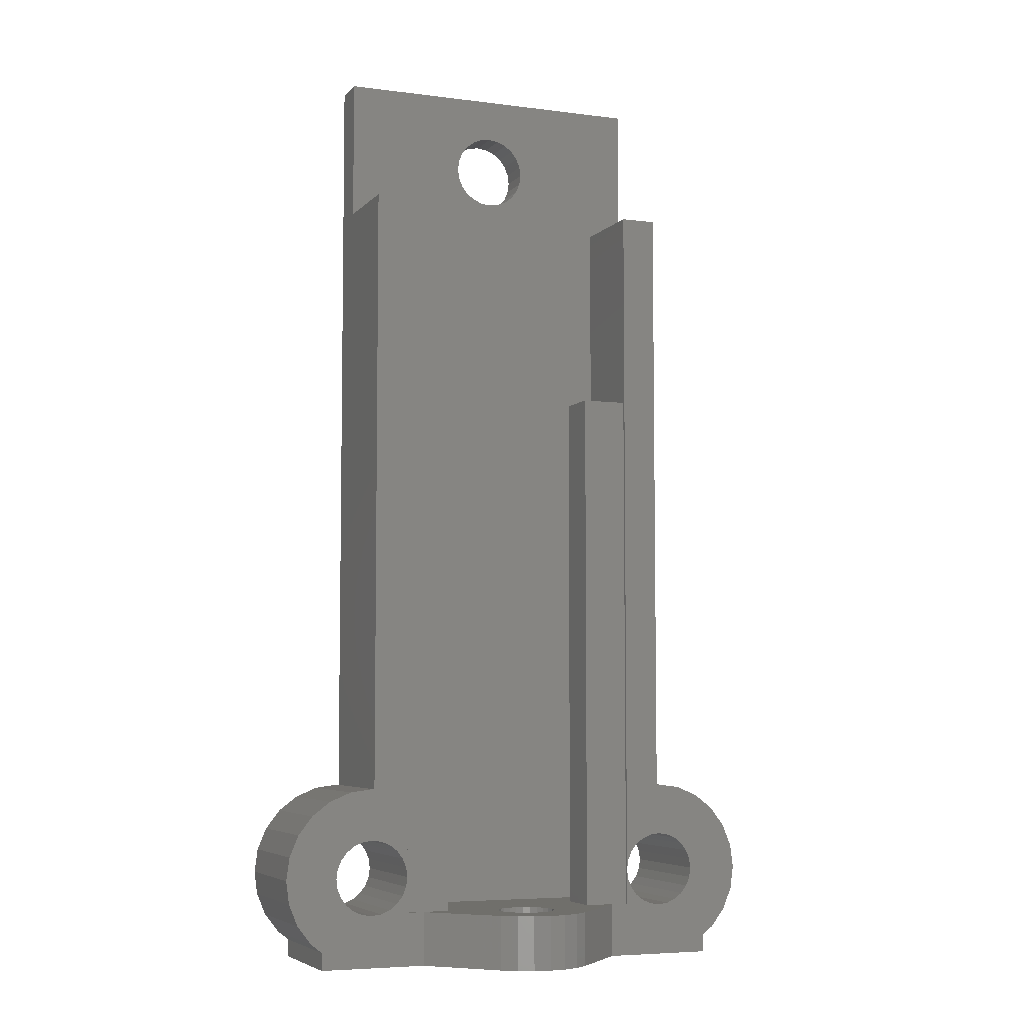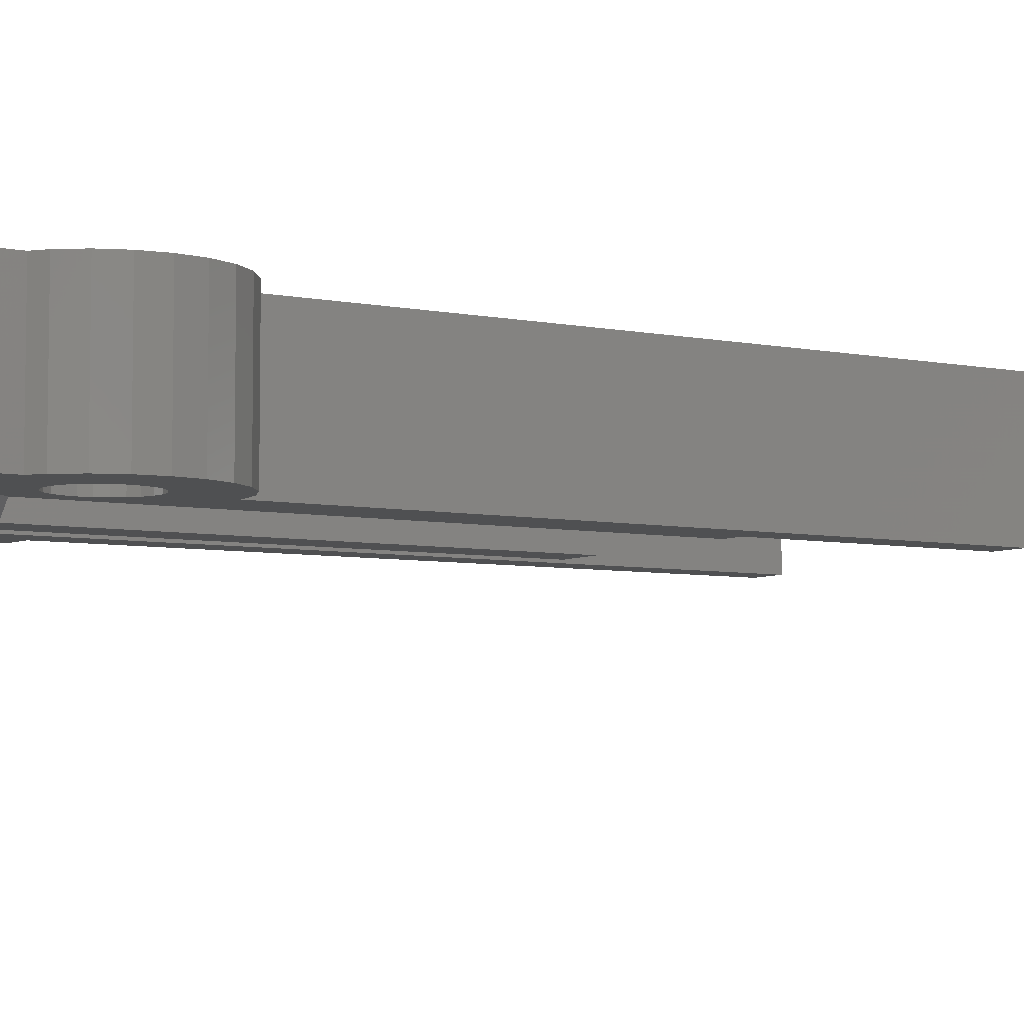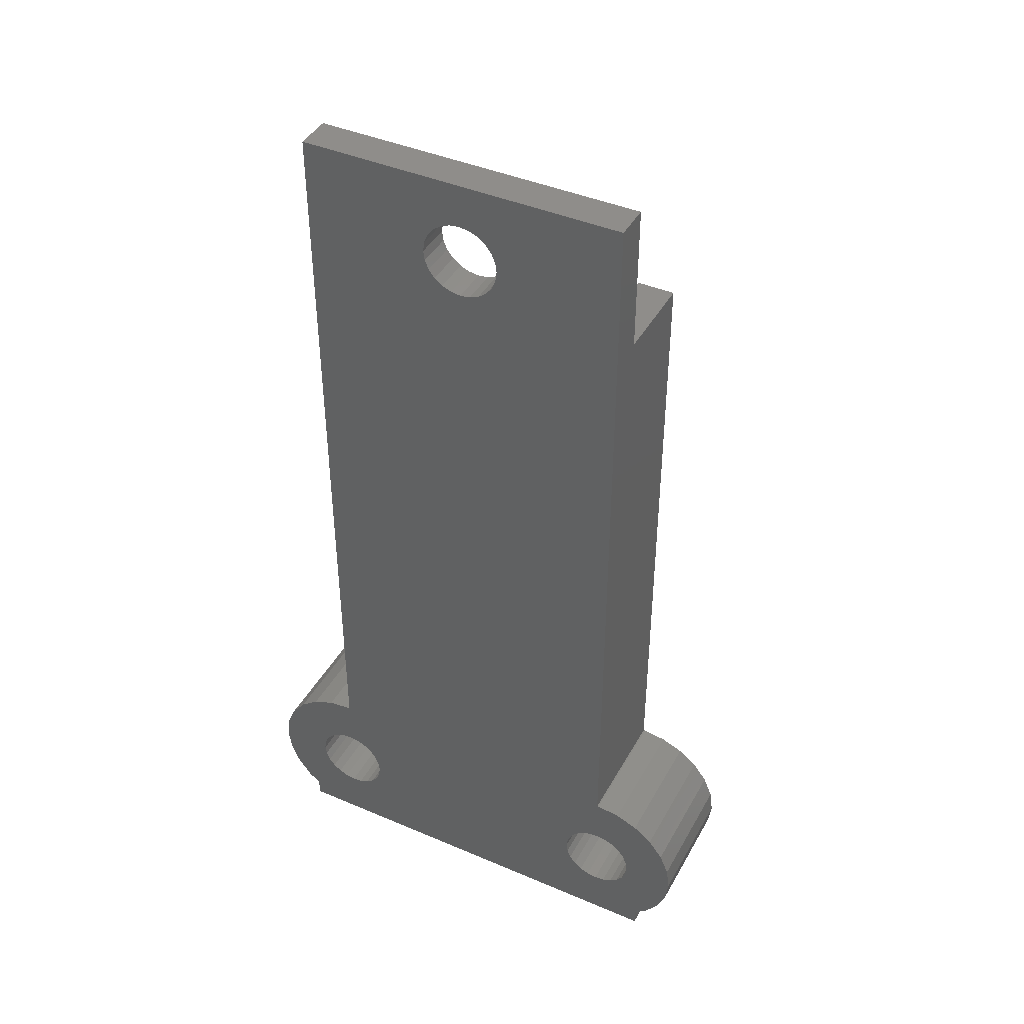
<metadata>
{"format":"stl","ext":"stl","renderer":"f3d","projection":"perspective","resolution":1024,"background":"white","views":[{"elev":-5.7,"azim":-21.9,"up":"+Z"},{"elev":-5.7,"azim":-122.2,"up":"+Y"},{"elev":42.3,"azim":-152.9,"up":"+Z"}]}
</metadata>
<code>
# stl→obj: 334 verts, 700 faces
v -14 -7 5
v -13.83 -7 6.294
v -13.83 -6.779e-16 6.294
v -13.33 -7 7.5
v -13.33 -4.69e-16 7.5
v -14 -8.572e-16 5
v -9 -7 10
v -8.9 -7 9.987
v -8.9 -6.459 9.987
v -9 -8.572e-16 -9.537e-07
v -9 -7 -7.715e-15
v -9 -3.918e-05 -8.572e-15
v -12.54 -7 1.464
v -11.9 -1.093e-15 0.9768
v -11.9 -7 0.9768
v -12.54 -1.111e-15 1.464
v -12.54 -2.449e-16 8.536
v -11.5 -7 9.33
v -11.5 -2.08e-17 9.33
v -12.54 -7 8.536
v -13.83 -7 3.706
v 5.9 -7 -7.715e-15
v 6.9 -7 3
v 5.9 -7 3
v 9 -7 -7.715e-15
v 8.456 -7 2.972
v 9 -7 2.9
v 12.54 -7 1.464
v 13.33 -7 2.5
v 11.9 -7 0.9768
v 11.9 -7 -7.715e-15
v 6.9 -7 44.5
v 8.9 -7 9.987
v 8.9 -7 44.5
v 9 -7 10
v 9 -7 7.1
v 10.29 -7 9.83
v 9.544 -7 7.028
v 11.5 -7 9.33
v 10.05 -7 6.819
v 7.181 -7 6.05
v 8.456 -7 7.028
v 7.95 -7 6.819
v 7.515 -7 6.485
v 6.972 -7 5.544
v 6.925 -7 5.189
v 6.9 -7 5
v 12.54 -7 8.536
v 10.48 -7 6.485
v 13.33 -7 7.5
v 10.82 -7 6.05
v 13.83 -7 6.294
v 11.03 -7 5.544
v 11.08 -7 5.189
v 14 -7 5
v 11.1 -7 5
v 11.05 -7 4.646
v 13.83 -7 3.706
v 11.03 -7 4.456
v 10.82 -7 3.95
v 10.48 -7 3.515
v 10.05 -7 3.181
v 9.544 -7 2.972
v 6.947 -7 4.646
v 6.972 -7 4.456
v 7.181 -7 3.95
v 7.515 -7 3.515
v 7.95 -7 3.181
v -10.29 -7 9.83
v -9.544 -7 7.028
v -9 -7 7.1
v -10.05 -7 6.819
v -10.48 -7 6.485
v -10.82 -7 6.05
v -11.03 -7 5.544
v -11.08 -7 5.189
v -11.1 -7 5
v -11.05 -7 4.646
v -11.03 -7 4.456
v -10.82 -7 3.95
v -13.33 -7 2.5
v -10.48 -7 3.515
v -10.05 -7 3.181
v -6.9 -7 44.5
v -8.9 -7 44.5
v -8.456 -7 7.028
v -7.95 -7 6.819
v -7.515 -7 6.485
v -7.181 -7 6.05
v -6.972 -7 5.544
v -6.925 -7 5.189
v -6.9 -7 5
v -6.947 -7 4.646
v -6.9 -7 3
v -6.972 -7 4.456
v -7.181 -7 3.95
v -7.515 -7 3.515
v -7.95 -7 3.181
v -8.456 -7 2.972
v -9 -7 2.9
v -9.544 -7 2.972
v -11.9 -7 -7.715e-15
v -5.9 -7 -7.715e-15
v -5.9 -7 3
v 9 2.572e-15 10
v 9 2.217e-15 7.1
v 8.9 2.558e-15 9.987
v 10.29 2.709e-15 9.83
v -9 1.225e-17 7.1
v -9 3.674e-16 10
v -8.9 3.78e-16 9.987
v 7.181 1.865e-15 6.05
v 7.515 1.959e-15 6.485
v 9.544 2.274e-15 7.028
v 11.5 2.796e-15 9.33
v 7.95 2.053e-15 6.819
v 10.05 2.311e-15 6.819
v 12.54 2.825e-15 8.536
v 8.456 2.141e-15 7.028
v 10.48 2.323e-15 6.485
v 13.33 2.796e-15 7.5
v 10.82 2.311e-15 6.05
v 13.83 2.709e-15 6.294
v 11.03 2.274e-15 5.544
v 11.06 2.249e-15 5.305
v 14 2.572e-15 5
v 11.1 2.217e-15 5
v 11.07 2.183e-15 4.761
v 13.83 2.392e-15 3.706
v 11.03 2.141e-15 4.456
v 10.82 2.053e-15 3.95
v 13.33 2.183e-15 2.5
v 10.48 1.959e-15 3.515
v 12.54 1.959e-15 1.464
v 10.05 1.865e-15 3.181
v 11.9 1.822e-15 0.9768
v 9.544 1.778e-15 2.972
v -9 -8.572e-16 -8.572e-15
v 9 1.347e-15 -8.572e-15
v 9 1.347e-15 -9.537e-07
v 8.9 7.764e-15 52.5
v -8.572e-15 6.38e-15 50.1
v -8.9 5.584e-15 52.5
v 0.5435 6.438e-15 50.03
v 1.05 6.474e-15 49.82
v 1.485 6.487e-15 49.48
v 1.819 6.474e-15 49.05
v 2.028 6.438e-15 48.54
v 2.049 6.421e-15 48.38
v 2.1 6.38e-15 48
v 2.079 6.358e-15 47.84
v 2.028 6.305e-15 47.46
v 1.819 6.217e-15 46.95
v 1.485 6.123e-15 46.52
v 0.5435 5.941e-15 45.97
v -8.572e-15 5.866e-15 45.9
v 1.05 6.029e-15 46.18
v -0.5435 6.305e-15 50.03
v -1.05 6.217e-15 49.82
v -1.485 6.123e-15 49.48
v -1.819 6.029e-15 49.05
v -2.028 5.941e-15 48.54
v -2.049 5.919e-15 48.38
v -2.1 5.866e-15 48
v -2.079 5.849e-15 47.84
v -2.028 5.808e-15 47.46
v -1.819 5.772e-15 46.95
v -1.485 5.759e-15 46.52
v -0.5435 5.808e-15 45.97
v -1.05 5.772e-15 46.18
v -9.544 -6.308e-17 7.028
v -10.29 1.88e-16 9.83
v -8.456 7.004e-17 7.028
v -7.95 1.064e-16 6.819
v -7.515 1.188e-16 6.485
v -7.181 1.064e-16 6.05
v 6.972 1.778e-15 5.544
v -6.972 7.004e-17 5.544
v 6.94 1.744e-15 5.305
v -6.94 4.465e-17 5.305
v 6.9 1.702e-15 5
v -6.9 1.225e-17 5
v 6.931 1.677e-15 4.761
v -6.931 -2.085e-17 4.761
v 6.972 1.644e-15 4.456
v -6.972 -6.308e-17 4.456
v 7.181 1.608e-15 3.95
v -7.181 -1.508e-16 3.95
v 7.515 1.596e-15 3.515
v -7.515 -2.449e-16 3.515
v 7.95 1.608e-15 3.181
v -7.95 -3.391e-16 3.181
v 8.456 1.644e-15 2.972
v -8.456 -4.268e-16 2.972
v 9 1.702e-15 2.9
v -9 -5.021e-16 2.9
v -10.05 -1.508e-16 6.819
v -10.48 -2.449e-16 6.485
v -10.82 -3.391e-16 6.05
v -11.03 -4.268e-16 5.544
v -11.06 -4.599e-16 5.305
v -11.1 -5.021e-16 5
v -11.07 -5.275e-16 4.761
v -13.83 -9.948e-16 3.706
v -11.03 -5.599e-16 4.456
v -10.82 -5.962e-16 3.95
v -13.33 -1.081e-15 2.5
v -10.48 -6.086e-16 3.515
v -10.05 -5.962e-16 3.181
v -9.544 -5.599e-16 2.972
v 11.9 1.702e-15 -8.572e-15
v -11.9 -1.212e-15 -8.572e-15
v 8.9 -6.459 9.987
v 9 -3.918e-05 -8.572e-15
v -6.9 -2 44.5
v -6.9 -4.35 33.1
v -6.9 -2 5
v -6.9 -6.85 33.1
v -6.9 -6.85 5
v -6.9 -4.35 5
v -6.9 -6.85 3
v -6.9 -2 3
v -6.9 -4.35 3
v -8.9 -2 44.5
v -8.9 -2 52.5
v -4.35 -6.85 33.1
v -4.35 -4.35 3
v -4.35 -4.35 33.1
v -4.35 -6.85 3
v 6.9 -6.85 5
v 6.9 -6.85 33.1
v 6.9 -4.35 33.1
v 6.9 -2 5
v 6.9 -4.35 5
v 6.9 -2 44.5
v 6.9 -6.85 3
v 6.9 -4.35 3
v 6.9 -2 3
v 8.9 -2 44.5
v 8.9 -2 52.5
v 4.35 -6.85 3
v 4.35 -4.35 33.1
v 4.35 -4.35 3
v 4.35 -6.85 33.1
v -8.327e-15 -2 50.1
v -0.5435 -2 50.03
v -1.05 -2 49.82
v -1.485 -2 49.48
v -1.819 -2 49.05
v -2.028 -2 48.54
v -2.051 -2 48.37
v -2.1 -2 48
v -2.078 -2 47.83
v -2.028 -2 47.46
v -1.819 -2 46.95
v -1.05 -2 46.18
v -0.5435 -2 45.97
v -1.485 -2 46.52
v 0.5435 -2 50.03
v 1.05 -2 49.82
v 1.485 -2 49.48
v 1.819 -2 49.05
v 2.028 -2 48.54
v 2.051 -2 48.37
v 2.1 -2 48
v 2.078 -2 47.83
v 2.028 -2 47.46
v 1.819 -2 46.95
v 1.485 -2 46.52
v -8.327e-15 -2 45.9
v 0.5435 -2 45.97
v 1.05 -2 46.18
v 1.545 -8.414 -7.542e-15
v 1.6 -8 -7.593e-15
v 2.546 -10.55 -7.281e-15
v 1.386 -8.8 -7.495e-15
v 1.131 -9.131 -7.454e-15
v 0.8 -9.386 -7.423e-15
v 1.8 -11.12 -7.211e-15
v 0.9317 -11.48 -7.167e-15
v 0.4141 -9.545 -7.403e-15
v -7.152e-15 -11.6 -7.152e-15
v -7.397e-15 -9.6 -7.397e-15
v -0.4141 -9.545 -7.403e-15
v -0.9317 -11.48 -7.167e-15
v -0.8 -9.386 -7.423e-15
v -1.8 -11.12 -7.211e-15
v -1.131 -9.131 -7.454e-15
v -2.546 -10.55 -7.281e-15
v -1.386 -8.8 -7.495e-15
v -1.545 -8.414 -7.542e-15
v 0.8 -6.614 -7.762e-15
v 1.545 -7.586 -7.643e-15
v 1.386 -7.2 -7.691e-15
v 1.131 -6.869 -7.731e-15
v 0.4141 -6.455 -7.782e-15
v -7.788e-15 -6.4 -7.788e-15
v -0.4141 -6.455 -7.782e-15
v -0.8 -6.614 -7.762e-15
v -1.6 -8 -7.593e-15
v -1.545 -7.586 -7.643e-15
v -1.386 -7.2 -7.691e-15
v -1.131 -6.869 -7.731e-15
v 1.131 -6.869 3
v 1.545 -8.414 3
v 1.6 -8 3
v 2.546 -10.55 3
v 1.545 -7.586 3
v 1.386 -7.2 3
v 0.8 -6.614 3
v 0.4141 -6.455 3
v -7.788e-15 -6.4 3
v -0.4141 -6.455 3
v -1.131 -9.131 3
v -2.546 -10.55 3
v -1.8 -11.12 3
v -1.6 -8 3
v -1.545 -7.586 3
v -1.386 -7.2 3
v -1.131 -6.869 3
v -0.8 -6.614 3
v 1.386 -8.8 3
v 1.131 -9.131 3
v 1.8 -11.12 3
v 0.8 -9.386 3
v 0.9317 -11.48 3
v 0.4141 -9.545 3
v -7.152e-15 -11.6 3
v -7.397e-15 -9.6 3
v -0.4141 -9.545 3
v -0.9317 -11.48 3
v -0.8 -9.386 3
v -1.386 -8.8 3
v -1.545 -8.414 3
f 1 2 3
f 3 4 5
f 1 3 6
f 7 8 9
f 10 11 12
f 13 14 15
f 14 13 16
f 17 18 19
f 18 17 20
f 6 21 1
f 4 20 17
f 2 4 3
f 22 23 24
f 25 23 22
f 23 25 26
f 27 28 29
f 27 30 28
f 26 25 27
f 27 25 30
f 30 25 31
f 32 33 34
f 35 36 37
f 37 38 39
f 40 39 38
f 37 36 38
f 41 33 32
f 33 42 36
f 33 43 42
f 33 44 43
f 33 41 44
f 32 45 41
f 32 46 45
f 46 32 47
f 36 35 33
f 39 40 48
f 49 48 40
f 48 49 50
f 51 50 49
f 50 51 52
f 53 52 51
f 54 52 53
f 54 55 52
f 56 55 54
f 57 55 56
f 58 57 59
f 58 59 60
f 57 58 55
f 29 60 61
f 29 61 62
f 29 62 63
f 60 29 58
f 29 63 27
f 23 64 47
f 23 65 64
f 23 66 65
f 23 67 66
f 23 68 67
f 68 23 26
f 69 70 71
f 20 72 70
f 20 73 72
f 74 4 2
f 4 74 73
f 2 75 74
f 2 76 75
f 1 76 2
f 1 77 76
f 1 78 77
f 21 78 1
f 78 21 79
f 79 21 80
f 81 80 21
f 80 81 82
f 13 82 81
f 82 15 83
f 15 82 13
f 71 7 69
f 8 84 85
f 70 69 18
f 70 18 20
f 73 20 4
f 7 71 8
f 86 8 71
f 87 8 86
f 88 8 87
f 89 8 88
f 8 89 84
f 90 84 89
f 91 84 90
f 84 91 92
f 93 94 92
f 95 94 93
f 96 94 95
f 97 94 96
f 98 94 97
f 99 94 98
f 11 94 99
f 11 99 100
f 83 15 101
f 11 101 15
f 101 11 100
f 11 15 102
f 94 11 103
f 94 103 104
f 105 106 107
f 106 105 108
f 109 110 111
f 112 107 113
f 114 108 115
f 107 116 113
f 117 115 118
f 107 119 116
f 120 118 121
f 107 106 119
f 107 112 111
f 108 114 106
f 115 117 114
f 118 120 117
f 122 121 123
f 121 122 120
f 123 124 122
f 123 125 124
f 126 125 123
f 125 126 127
f 126 128 127
f 129 128 126
f 128 129 130
f 130 129 131
f 132 131 129
f 131 132 133
f 134 133 132
f 135 136 137
f 133 136 135
f 136 133 134
f 138 10 138
f 139 140 139
f 141 142 143
f 141 144 142
f 141 145 144
f 141 146 145
f 141 147 146
f 141 148 147
f 141 149 148
f 141 150 149
f 141 151 150
f 141 152 151
f 141 153 152
f 141 154 153
f 155 107 156
f 157 107 155
f 154 107 157
f 107 154 141
f 158 143 142
f 159 143 158
f 160 143 159
f 161 143 160
f 162 143 161
f 163 143 162
f 164 143 163
f 165 143 164
f 166 143 165
f 167 143 166
f 168 143 167
f 111 156 107
f 156 111 169
f 169 111 170
f 170 111 168
f 168 111 143
f 171 172 109
f 172 171 19
f 109 111 173
f 110 109 172
f 174 111 175
f 173 111 174
f 176 111 112
f 111 176 175
f 177 176 112
f 177 178 176
f 179 178 177
f 179 180 178
f 181 180 179
f 181 182 180
f 183 182 181
f 183 184 182
f 185 184 183
f 185 186 184
f 187 186 185
f 187 188 186
f 189 188 187
f 189 190 188
f 191 190 189
f 191 192 190
f 193 192 191
f 193 194 192
f 195 194 193
f 194 195 196
f 197 19 171
f 19 197 17
f 198 17 197
f 17 198 5
f 199 5 198
f 5 199 3
f 200 3 199
f 201 3 200
f 6 201 202
f 201 6 3
f 203 6 202
f 204 203 205
f 204 205 206
f 203 204 6
f 207 206 208
f 14 208 209
f 14 209 210
f 206 207 204
f 138 210 196
f 195 139 196
f 139 137 136
f 138 196 139
f 137 139 195
f 138 196 138
f 139 136 211
f 195 139 139
f 208 14 16
f 208 16 207
f 210 138 14
f 14 138 212
f 138 10 12
f 4 17 5
f 69 7 172
f 19 69 172
f 69 19 18
f 172 7 110
f 110 9 111
f 9 110 7
f 81 204 207
f 204 81 21
f 13 207 16
f 207 13 81
f 204 21 6
f 10 12 11
f 138 12 10
f 123 52 55
f 121 50 123
f 126 123 55
f 213 33 35
f 25 140 214
f 30 134 28
f 134 30 136
f 115 48 118
f 48 115 39
f 58 126 55
f 118 48 50
f 123 50 52
f 140 139 214
f 121 118 50
f 108 35 37
f 108 39 115
f 39 108 37
f 105 35 108
f 213 105 107
f 105 213 35
f 58 132 129
f 132 58 29
f 29 134 132
f 134 29 28
f 58 129 126
f 214 140 25
f 214 139 140
f 215 216 217
f 84 216 215
f 216 84 218
f 92 218 84
f 218 92 219
f 217 216 220
f 92 221 219
f 221 92 94
f 220 222 217
f 222 220 223
f 9 224 111
f 85 9 8
f 9 85 224
f 224 143 111
f 143 224 225
f 224 84 215
f 84 224 85
f 226 227 228
f 227 226 229
f 228 220 216
f 227 220 228
f 220 227 223
f 216 226 228
f 226 216 218
f 219 226 218
f 229 219 221
f 219 229 226
f 230 47 231
f 232 233 234
f 233 232 235
f 32 232 231
f 232 32 235
f 32 231 47
f 23 230 236
f 230 23 47
f 237 233 238
f 233 237 234
f 239 141 240
f 141 239 107
f 239 213 107
f 34 213 239
f 213 34 33
f 235 34 239
f 34 235 32
f 241 242 243
f 242 241 244
f 234 242 232
f 243 234 237
f 234 243 242
f 242 231 232
f 231 242 244
f 244 230 231
f 241 230 244
f 230 241 236
f 143 240 141
f 240 143 225
f 217 235 215
f 217 233 235
f 222 233 217
f 233 222 238
f 225 245 240
f 225 246 245
f 225 247 246
f 225 248 247
f 225 249 248
f 225 250 249
f 225 251 250
f 215 251 225
f 251 215 252
f 252 215 253
f 253 215 254
f 254 215 255
f 256 215 257
f 258 215 256
f 255 215 258
f 215 225 224
f 259 240 245
f 260 240 259
f 261 240 260
f 262 240 261
f 263 240 262
f 264 240 263
f 235 264 265
f 235 265 266
f 235 266 267
f 235 267 268
f 235 268 269
f 257 215 270
f 235 270 215
f 270 235 271
f 235 272 271
f 235 269 272
f 264 235 240
f 240 235 239
f 30 211 136
f 211 30 31
f 103 11 12
f 22 273 274
f 275 276 273
f 275 277 276
f 278 279 280
f 279 278 277
f 280 281 278
f 282 281 280
f 282 283 281
f 282 284 283
f 285 284 282
f 284 285 286
f 287 286 285
f 286 287 288
f 289 288 287
f 290 289 291
f 288 289 290
f 22 214 25
f 292 214 22
f 273 22 275
f 277 275 279
f 293 22 274
f 294 22 293
f 295 22 294
f 292 22 295
f 296 214 292
f 214 296 139
f 297 139 296
f 138 297 298
f 12 298 299
f 103 291 289
f 291 103 300
f 300 103 301
f 103 302 301
f 103 303 302
f 103 299 303
f 12 299 103
f 298 12 138
f 297 138 139
f 31 214 211
f 214 31 25
f 211 214 139
f 102 12 11
f 212 12 102
f 12 212 138
f 102 14 212
f 14 102 15
f 238 243 237
f 304 241 243
f 305 241 306
f 241 305 307
f 241 308 306
f 241 309 308
f 241 304 309
f 227 243 238
f 243 310 304
f 243 311 310
f 243 312 311
f 243 227 312
f 312 227 313
f 314 315 316
f 229 317 318
f 319 229 318
f 320 229 319
f 229 320 227
f 321 227 320
f 313 227 321
f 222 227 238
f 227 222 223
f 236 24 23
f 241 24 236
f 24 241 307
f 322 307 305
f 323 307 322
f 307 323 324
f 325 324 323
f 324 325 326
f 327 326 325
f 327 328 326
f 329 328 327
f 330 328 329
f 331 330 332
f 330 331 328
f 316 332 314
f 315 314 333
f 315 333 334
f 332 316 331
f 229 334 317
f 334 229 315
f 229 104 315
f 221 104 229
f 104 221 94
f 289 104 103
f 104 289 315
f 307 22 24
f 22 307 275
f 282 326 328
f 326 282 280
f 279 307 324
f 307 279 275
f 315 287 316
f 287 315 289
f 280 324 326
f 324 280 279
f 316 285 331
f 285 316 287
f 331 282 328
f 282 331 285
f 75 201 200
f 201 75 76
f 76 202 201
f 202 76 77
f 70 109 71
f 109 70 171
f 96 186 188
f 186 96 95
f 80 208 206
f 208 80 82
f 72 171 70
f 171 72 197
f 74 200 199
f 200 74 75
f 86 174 87
f 174 86 173
f 87 175 88
f 175 87 174
f 209 101 210
f 101 209 83
f 73 197 72
f 197 73 198
f 208 83 209
f 83 208 82
f 210 100 196
f 100 210 101
f 77 203 202
f 203 77 78
f 79 206 205
f 206 79 80
f 78 205 203
f 205 78 79
f 73 199 198
f 199 73 74
f 97 188 190
f 188 97 96
f 184 217 182
f 184 220 217
f 93 220 184
f 220 93 219
f 219 93 92
f 192 97 190
f 97 192 98
f 71 173 86
f 173 71 109
f 89 175 176
f 175 89 88
f 217 180 182
f 220 180 217
f 91 220 219
f 91 219 92
f 220 91 180
f 93 186 95
f 186 93 184
f 194 98 192
f 98 194 99
f 90 176 178
f 176 90 89
f 196 99 194
f 99 196 100
f 90 180 91
f 180 90 178
f 54 127 56
f 127 54 125
f 53 125 54
f 125 53 124
f 40 120 49
f 120 40 117
f 179 233 181
f 179 234 233
f 46 234 179
f 234 46 230
f 230 46 47
f 135 61 133
f 61 135 62
f 42 106 36
f 106 42 119
f 189 68 191
f 68 189 67
f 66 189 187
f 189 66 67
f 137 62 135
f 62 137 63
f 61 131 133
f 131 61 60
f 57 130 59
f 130 57 128
f 56 128 57
f 128 56 127
f 53 122 124
f 122 53 51
f 51 120 122
f 120 51 49
f 195 63 137
f 63 195 27
f 60 130 131
f 130 60 59
f 38 117 40
f 117 38 114
f 36 114 38
f 114 36 106
f 44 116 43
f 116 44 113
f 43 119 42
f 119 43 116
f 65 187 185
f 187 65 66
f 233 183 181
f 234 183 233
f 64 234 230
f 64 230 47
f 234 64 183
f 191 26 193
f 26 191 68
f 193 27 195
f 27 193 26
f 41 177 112
f 177 41 45
f 45 179 177
f 179 45 46
f 44 112 113
f 112 44 41
f 64 185 183
f 185 64 65
f 317 301 318
f 301 317 300
f 312 296 311
f 296 312 297
f 303 321 320
f 321 303 299
f 294 304 295
f 304 294 309
f 310 295 304
f 295 310 292
f 333 291 334
f 291 333 290
f 319 303 320
f 303 319 302
f 318 302 319
f 302 318 301
f 298 312 313
f 312 298 297
f 299 313 321
f 313 299 298
f 293 309 294
f 309 293 308
f 274 308 293
f 308 274 306
f 273 306 274
f 306 273 305
f 311 292 310
f 292 311 296
f 334 300 317
f 300 334 291
f 284 332 330
f 332 284 286
f 325 281 327
f 281 325 278
f 283 330 329
f 330 283 284
f 323 278 325
f 278 323 277
f 276 305 273
f 305 276 322
f 314 290 333
f 290 314 288
f 327 283 329
f 283 327 281
f 277 322 276
f 322 277 323
f 286 314 332
f 314 286 288
f 250 163 162
f 163 250 251
f 251 164 163
f 164 251 252
f 246 142 245
f 142 246 158
f 248 159 247
f 159 248 160
f 266 150 151
f 150 266 265
f 247 158 246
f 158 247 159
f 249 162 161
f 162 249 250
f 264 148 149
f 148 264 263
f 255 168 167
f 168 255 258
f 248 161 160
f 161 248 249
f 267 151 152
f 151 267 266
f 157 269 154
f 269 157 272
f 259 145 260
f 145 259 144
f 168 256 170
f 256 168 258
f 169 270 156
f 270 169 257
f 254 167 166
f 167 254 255
f 252 165 164
f 165 252 253
f 269 153 154
f 153 269 268
f 155 270 271
f 270 155 156
f 245 144 259
f 144 245 142
f 260 146 261
f 146 260 145
f 265 149 150
f 149 265 264
f 170 257 169
f 257 170 256
f 253 166 165
f 166 253 254
f 268 152 153
f 152 268 267
f 262 146 147
f 146 262 261
f 155 272 157
f 272 155 271
f 263 147 148
f 147 263 262

</code>
